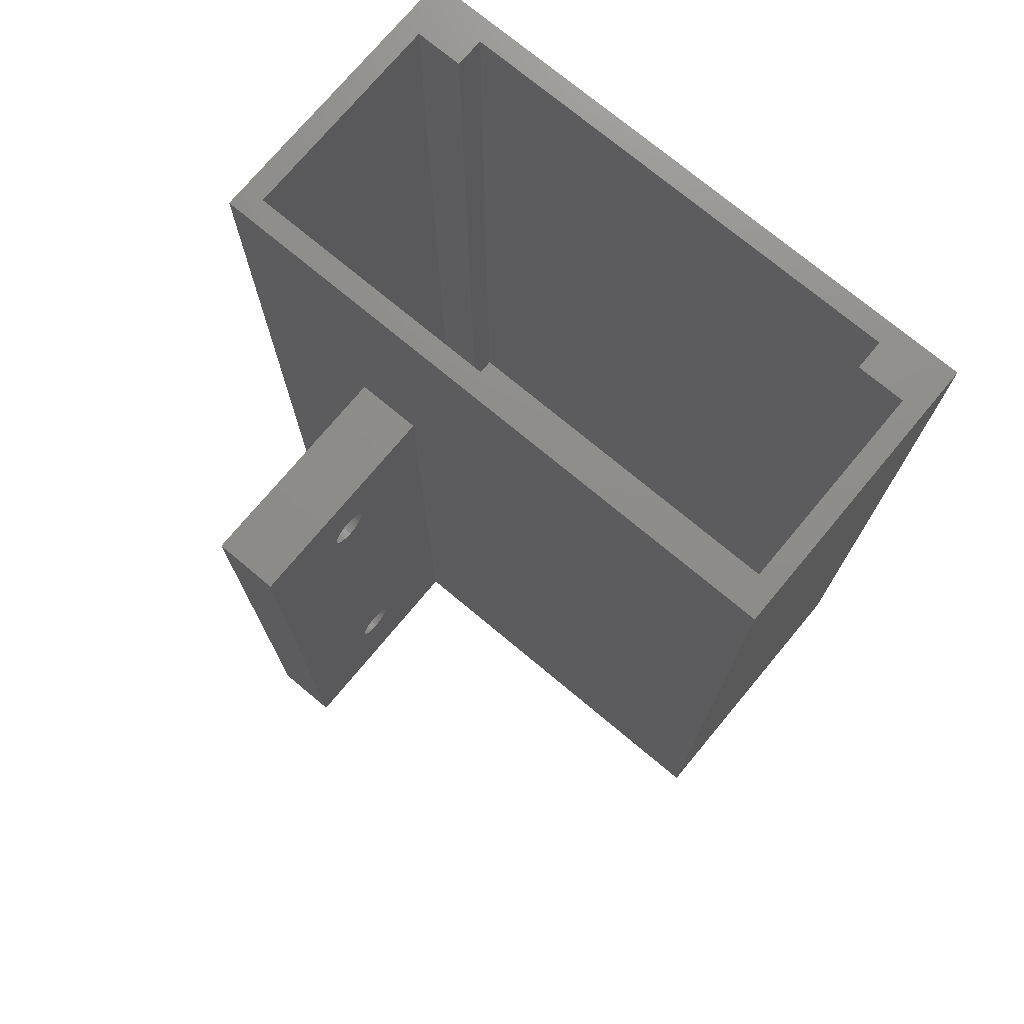
<metadata>
{"format":"stl","ext":"stl","renderer":"f3d","projection":"perspective","resolution":1024,"background":"white","views":[{"elev":74.2,"azim":-140.2,"up":"+Z"}]}
</metadata>
<code>
# stl→obj: 344 verts, 1012 faces
v 54 -2 81
v 54 25 -2
v 54 25 81
v 54 -2 -2
v 4.5 2.8 81
v 0 2.8 81
v 4.5 0 81
v 52 2.8 81
v 52 23 81
v 0 23 81
v -2 25 81
v 47.5 0 81
v 47.5 2.8 81
v -2 -2 81
v 41 25 -2
v 35 25 -2
v 41 45 -2
v -2 -2 -2
v -2 25 -2
v 35 45 -2
v 35 25 58
v 41 25 58
v 41 37.73 48.42
v 41 45 58
v 41 38 49.03
v 41 38 10.97
v 41 38.13 10.33
v 41 37.73 11.57
v 41 37.34 47.89
v 41 37.34 12.11
v 41 36.85 47.45
v 41 36.85 12.55
v 41 36.28 47.12
v 41 36.28 12.88
v 41 35.65 46.92
v 41 35.65 13.08
v 41 35 46.85
v 41 35 13.15
v 41 34.35 46.92
v 41 34.35 13.08
v 41 33.72 47.12
v 41 33.72 12.88
v 41 33.15 47.45
v 41 33.15 12.55
v 41 32.66 47.89
v 41 32.66 12.11
v 41 32.27 48.42
v 41 32.27 11.57
v 41 32 49.03
v 41 31.87 49.67
v 41 32 10.97
v 41 38.13 49.67
v 41 38.13 50.33
v 41 38 50.97
v 41 37.73 51.58
v 41 37.34 52.11
v 41 36.85 52.55
v 41 36.28 52.88
v 41 35.65 53.08
v 41 35 53.15
v 41 34.35 53.08
v 41 31.87 50.33
v 41 31.87 10.33
v 41 32 50.97
v 41 32.27 51.58
v 41 32.66 52.11
v 41 33.15 52.55
v 41 33.72 52.88
v 41 38.13 9.671
v 41 38 9.027
v 41 37.73 8.425
v 41 37.34 7.892
v 41 36.85 7.452
v 41 36.28 7.122
v 41 35.65 6.919
v 41 35 6.85
v 41 34.35 6.919
v 41 33.72 7.122
v 41 33.15 7.452
v 41 32.66 7.892
v 41 32.27 8.425
v 41 32 9.027
v 41 31.87 9.671
v 41 37.73 51.57
v 41 32.27 51.57
v 41 37.73 48.43
v 41 32.27 48.43
v 41 37.34 7.893
v 41 36.28 7.123
v 41 33.72 7.123
v 41 32.66 7.893
v 35 45 58
v 35 36.56 10.9
v 35 36.71 10.56
v 35 36.71 49.44
v 35 36.79 49.81
v 35 36.56 49.1
v 35 36.34 11.2
v 35 36.34 48.8
v 35 36.06 11.46
v 35 36.06 48.54
v 35 35.73 11.64
v 35 35.73 48.36
v 35 35.37 11.76
v 35 35.37 48.24
v 35 35 11.8
v 35 35 48.2
v 35 34.63 11.76
v 35 34.63 48.24
v 35 34.27 11.64
v 35 34.27 48.36
v 35 33.94 11.46
v 35 33.94 48.54
v 35 33.66 11.2
v 35 33.66 48.8
v 35 33.44 10.9
v 35 33.44 49.1
v 35 33.29 10.56
v 35 33.21 10.19
v 35 33.29 49.44
v 35 36.79 10.19
v 35 36.79 9.812
v 35 36.71 9.444
v 35 36.56 9.1
v 35 36.34 8.796
v 35 36.06 8.544
v 35 35.73 8.356
v 35 35.37 8.239
v 35 35 8.2
v 35 34.63 8.239
v 35 34.27 8.356
v 35 33.94 8.544
v 35 33.21 9.812
v 35 33.21 49.81
v 35 33.29 9.444
v 35 33.44 9.1
v 35 33.66 8.796
v 35 36.79 50.19
v 35 36.71 50.56
v 35 36.56 50.9
v 35 36.34 51.2
v 35 36.06 51.46
v 35 35.73 51.64
v 35 35.37 51.76
v 35 35 51.8
v 35 34.63 51.76
v 35 34.27 51.64
v 35 33.94 51.46
v 35 33.66 51.2
v 35 33.44 50.9
v 35 33.29 50.56
v 35 33.21 50.19
v 52 2.8 0
v 52 23 0
v 47.5 2.8 0
v 4.5 2.8 0
v 47.5 0 0
v 0 23 0
v 0 2.8 0
v 4.5 0 0
v 38 35 48.2
v 38 35.37 48.24
v 38 33.29 50.56
v 38 33.44 50.9
v 38 33.94 51.46
v 38 33.66 51.2
v 38 35 51.8
v 38 34.63 51.76
v 38 34.27 51.64
v 38 36.06 51.46
v 38 35.73 51.64
v 38 36.56 49.1
v 38 36.34 48.8
v 38 36.06 48.54
v 38 35.37 51.76
v 38 33.66 48.8
v 38 33.94 48.54
v 38 36.79 49.81
v 38 36.71 49.44
v 38 34.27 48.36
v 38 36.56 50.9
v 38 36.71 50.56
v 38 34.63 48.24
v 38 36.79 50.19
v 38 33.44 49.1
v 38 33.21 50.19
v 38 36.34 51.2
v 38 33.29 49.44
v 38 33.21 49.81
v 38 35.73 48.36
v 38.8 36.02 47.72
v 38.8 36.47 47.98
v 38.8 35 52.5
v 38.8 35.52 52.45
v 38.8 35 47.5
v 38.8 32.83 51.25
v 38.8 32.62 50.77
v 38.8 37.17 48.75
v 38.8 37.38 49.23
v 38.8 37.49 49.74
v 38.8 34.48 52.45
v 38.8 33.53 47.98
v 38.8 33.98 47.72
v 38.8 33.14 51.67
v 38.8 34.48 47.55
v 38.8 32.51 50.26
v 38.8 32.83 48.75
v 38.8 33.14 48.33
v 38.8 37.38 50.77
v 38.8 37.17 51.25
v 38.8 36.86 51.67
v 38.8 36.47 52.02
v 38.8 36.02 52.28
v 38.8 36.86 48.33
v 38.8 33.98 52.28
v 38.8 33.53 52.02
v 38.8 37.49 50.26
v 38.8 37.14 49.78
v 38.8 37.05 49.34
v 38.8 37.14 50.22
v 38.8 36.86 48.92
v 38.8 36.6 48.56
v 38.8 36.26 48.26
v 38.8 35.87 48.04
v 38.8 35.52 47.55
v 38.8 35.45 47.9
v 38.8 35 47.85
v 38.8 34.55 47.9
v 38.8 34.13 48.04
v 38.8 33.74 48.26
v 38.8 33.4 48.56
v 38.8 33.14 48.92
v 38.8 32.95 49.34
v 38.8 32.62 49.23
v 38.8 32.86 49.78
v 38.8 37.05 50.66
v 38.8 36.86 51.08
v 38.8 36.6 51.44
v 38.8 36.26 51.74
v 38.8 35.87 51.96
v 38.8 35.45 52.1
v 38.8 35 52.15
v 38.8 34.55 52.1
v 38.8 34.13 51.96
v 38.8 33.74 51.74
v 38.8 33.4 51.44
v 38.8 33.14 51.08
v 38.8 32.95 50.66
v 38.8 32.86 50.22
v 38.8 32.51 49.74
v 38 35 8.2
v 38 35.37 8.239
v 38 33.29 10.56
v 38 33.44 10.9
v 38 33.94 11.46
v 38 33.66 11.2
v 38 35 11.8
v 38 34.63 11.76
v 38 34.27 11.64
v 38 36.06 11.46
v 38 35.73 11.64
v 38 36.56 9.1
v 38 36.34 8.796
v 38 36.06 8.544
v 38 35.37 11.76
v 38 33.66 8.796
v 38 33.94 8.544
v 38 36.79 9.812
v 38 36.71 9.444
v 38 34.27 8.356
v 38 36.56 10.9
v 38 36.71 10.56
v 38 34.63 8.239
v 38 36.79 10.19
v 38 33.44 9.1
v 38 33.21 10.19
v 38 36.34 11.2
v 38 33.29 9.444
v 38 33.21 9.812
v 38 35.73 8.356
v 38.8 36.02 7.716
v 38.8 36.47 7.977
v 38.8 35 12.5
v 38.8 35.52 12.45
v 38.8 35 7.5
v 38.8 32.83 11.25
v 38.8 32.62 10.77
v 38.8 37.17 8.75
v 38.8 37.38 9.227
v 38.8 37.49 9.739
v 38.8 34.48 12.45
v 38.8 33.53 7.977
v 38.8 33.98 7.716
v 38.8 33.14 11.67
v 38.8 34.48 7.555
v 38.8 32.51 10.26
v 38.8 32.83 8.75
v 38.8 33.14 8.327
v 38.8 37.38 10.77
v 38.8 37.17 11.25
v 38.8 36.86 11.67
v 38.8 36.47 12.02
v 38.8 36.02 12.28
v 38.8 36.86 8.327
v 38.8 33.98 12.28
v 38.8 33.53 12.02
v 38.8 37.49 10.26
v 38.8 37.14 9.775
v 38.8 37.05 9.335
v 38.8 37.14 10.22
v 38.8 37.05 9.336
v 38.8 36.86 8.925
v 38.8 36.6 8.561
v 38.8 36.26 8.26
v 38.8 35.87 8.036
v 38.8 35.87 8.035
v 38.8 35.52 7.555
v 38.8 35.45 7.897
v 38.8 35 7.85
v 38.8 34.55 7.897
v 38.8 34.13 8.035
v 38.8 34.13 8.036
v 38.8 33.74 8.26
v 38.8 33.4 8.561
v 38.8 33.14 8.925
v 38.8 32.95 9.335
v 38.8 32.62 9.227
v 38.8 32.95 9.336
v 38.8 32.86 9.775
v 38.8 37.05 10.66
v 38.8 36.86 11.08
v 38.8 36.6 11.44
v 38.8 36.26 11.74
v 38.8 35.87 11.96
v 38.8 35.45 12.1
v 38.8 35 12.15
v 38.8 34.55 12.1
v 38.8 34.13 11.96
v 38.8 33.74 11.74
v 38.8 33.4 11.44
v 38.8 33.14 11.08
v 38.8 32.95 10.66
v 38.8 32.86 10.22
v 38.8 32.51 9.739
f 1 2 3
f 2 1 4
f 5 6 7
f 8 3 9
f 3 10 9
f 10 11 6
f 11 10 3
f 3 8 1
f 12 8 13
f 8 12 1
f 7 1 12
f 7 14 1
f 6 14 7
f 14 6 11
f 4 15 2
f 15 16 17
f 4 16 15
f 18 16 4
f 16 18 19
f 17 16 20
f 18 11 19
f 11 18 14
f 21 3 22
f 2 22 3
f 22 2 15
f 3 21 11
f 19 21 16
f 21 19 11
f 18 1 14
f 1 18 4
f 23 24 25
f 24 26 27
f 28 24 23
f 24 28 26
f 29 28 23
f 29 30 28
f 31 30 29
f 31 32 30
f 33 32 31
f 33 34 32
f 35 34 33
f 35 36 34
f 37 36 35
f 37 38 36
f 39 38 37
f 39 40 38
f 41 40 39
f 41 42 40
f 43 42 41
f 43 44 42
f 45 44 43
f 45 46 44
f 47 46 45
f 47 48 46
f 22 47 49
f 47 22 48
f 22 49 50
f 48 22 51
f 52 24 53
f 24 54 53
f 24 55 54
f 24 56 55
f 24 57 56
f 24 58 57
f 24 59 58
f 24 60 59
f 22 60 24
f 60 22 61
f 22 50 62
f 15 51 22
f 51 15 63
f 64 22 62
f 65 22 64
f 66 22 65
f 67 22 66
f 68 22 67
f 61 22 68
f 25 24 52
f 24 27 17
f 69 17 27
f 70 17 69
f 71 17 70
f 72 17 71
f 73 17 72
f 74 17 73
f 75 17 74
f 76 17 75
f 15 76 77
f 15 77 78
f 15 78 79
f 76 15 17
f 80 15 79
f 81 15 80
f 82 15 81
f 83 15 82
f 63 15 83
f 53 53 52
f 53 53 53
f 54 53 53
f 54 54 53
f 84 54 55
f 54 84 54
f 55 84 84
f 55 84 84
f 56 84 55
f 56 56 84
f 57 56 57
f 56 57 56
f 57 57 57
f 57 57 57
f 58 57 57
f 58 58 57
f 58 58 58
f 59 58 58
f 59 59 58
f 59 60 59
f 60 60 59
f 60 60 60
f 60 60 60
f 61 60 60
f 60 61 61
f 61 68 61
f 68 68 61
f 68 68 68
f 68 67 68
f 67 67 68
f 67 67 67
f 67 67 67
f 66 67 67
f 67 66 66
f 66 85 66
f 65 85 66
f 65 85 85
f 65 85 85
f 64 85 65
f 85 64 64
f 64 62 64
f 62 62 50
f 62 62 62
f 62 62 64
f 52 52 53
f 52 52 52
f 52 25 52
f 25 25 52
f 86 25 25
f 25 86 23
f 86 23 86
f 86 23 86
f 86 29 23
f 29 29 86
f 31 29 29
f 29 31 31
f 31 31 31
f 31 31 31
f 31 33 31
f 33 33 31
f 33 33 33
f 33 35 33
f 35 35 33
f 37 35 35
f 37 37 35
f 37 37 37
f 37 37 37
f 39 37 39
f 37 39 37
f 41 39 39
f 41 41 41
f 41 41 39
f 43 41 41
f 43 43 43
f 43 43 41
f 43 43 43
f 45 43 45
f 43 45 43
f 87 45 45
f 87 47 45
f 87 47 87
f 87 47 87
f 49 87 49
f 87 49 47
f 50 49 49
f 50 50 49
f 50 50 50
f 50 50 62
f 27 27 69
f 27 27 27
f 26 27 27
f 26 26 27
f 28 26 28
f 26 28 26
f 28 28 28
f 28 28 28
f 30 28 28
f 30 30 28
f 32 30 32
f 30 32 30
f 32 32 32
f 32 32 32
f 34 32 32
f 34 34 32
f 34 34 34
f 36 34 34
f 36 36 34
f 36 38 36
f 38 38 36
f 38 38 38
f 38 38 38
f 40 38 38
f 38 40 40
f 40 42 40
f 42 42 40
f 42 42 42
f 42 44 42
f 44 44 42
f 44 44 44
f 44 44 44
f 46 44 44
f 44 46 46
f 46 48 46
f 48 48 46
f 48 48 48
f 48 48 48
f 51 48 48
f 48 51 51
f 51 63 51
f 63 63 83
f 63 63 63
f 63 63 51
f 69 69 27
f 69 69 69
f 69 70 69
f 70 70 69
f 71 70 70
f 70 71 71
f 71 71 71
f 71 71 71
f 71 72 71
f 88 72 71
f 73 72 88
f 72 73 73
f 73 73 73
f 73 73 73
f 73 74 73
f 89 74 73
f 89 74 89
f 89 75 74
f 75 75 89
f 76 75 75
f 76 76 76
f 76 76 75
f 76 76 76
f 77 76 77
f 76 77 76
f 90 77 77
f 78 90 90
f 90 78 77
f 79 78 90
f 79 79 79
f 79 79 78
f 79 79 79
f 80 79 91
f 79 80 79
f 81 80 91
f 81 81 80
f 81 81 81
f 81 81 81
f 82 81 82
f 81 82 81
f 83 82 82
f 83 83 82
f 83 83 83
f 83 83 63
f 92 22 24
f 22 92 21
f 93 92 94
f 92 95 96
f 97 92 93
f 92 97 95
f 98 97 93
f 98 99 97
f 100 99 98
f 100 101 99
f 102 101 100
f 102 103 101
f 104 103 102
f 104 105 103
f 106 105 104
f 106 107 105
f 108 107 106
f 108 109 107
f 110 109 108
f 110 111 109
f 112 111 110
f 112 113 111
f 114 113 112
f 114 115 113
f 116 115 114
f 116 117 115
f 21 116 118
f 116 21 117
f 16 118 119
f 117 21 120
f 121 20 122
f 20 123 122
f 20 124 123
f 20 125 124
f 20 126 125
f 20 127 126
f 20 128 127
f 20 129 128
f 16 129 20
f 129 16 130
f 130 16 131
f 131 16 132
f 16 119 133
f 120 21 134
f 118 16 21
f 135 16 133
f 136 16 135
f 137 16 136
f 132 16 137
f 94 20 121
f 20 94 92
f 138 92 96
f 139 92 138
f 140 92 139
f 141 92 140
f 142 92 141
f 143 92 142
f 144 92 143
f 145 92 144
f 21 145 146
f 21 146 147
f 21 147 148
f 145 21 92
f 149 21 148
f 150 21 149
f 151 21 150
f 152 21 151
f 134 21 152
f 17 92 24
f 92 17 20
f 153 9 154
f 9 153 8
f 154 155 153
f 155 156 157
f 154 156 155
f 158 156 154
f 156 158 159
f 157 156 160
f 6 158 10
f 158 6 159
f 158 9 10
f 9 158 154
f 153 13 8
f 13 153 155
f 156 6 5
f 6 156 159
f 157 13 155
f 13 157 12
f 7 156 5
f 156 7 160
f 157 7 12
f 7 157 160
f 105 161 162
f 161 105 107
f 163 150 164
f 150 163 151
f 149 165 166
f 165 149 148
f 146 167 168
f 167 146 145
f 148 169 165
f 169 148 147
f 143 170 171
f 170 143 142
f 99 172 97
f 172 99 173
f 99 174 173
f 174 99 101
f 145 175 167
f 175 145 144
f 113 176 177
f 176 113 115
f 144 171 175
f 171 144 143
f 95 178 96
f 178 95 179
f 111 177 180
f 177 111 113
f 139 181 140
f 181 139 182
f 107 183 161
f 183 107 109
f 96 184 138
f 184 96 178
f 176 117 185
f 117 176 115
f 186 151 163
f 151 186 152
f 97 179 95
f 179 97 172
f 109 180 183
f 180 109 111
f 140 187 141
f 187 140 181
f 188 134 189
f 134 188 120
f 147 168 169
f 168 147 146
f 164 149 166
f 149 164 150
f 189 152 186
f 152 189 134
f 142 187 170
f 187 142 141
f 101 190 174
f 190 101 103
f 185 120 188
f 120 185 117
f 138 182 139
f 182 138 184
f 103 162 190
f 162 103 105
f 191 192 190
f 175 193 167
f 194 193 175
f 195 161 183
f 196 197 163
f 198 199 179
f 164 196 163
f 200 178 179
f 171 194 175
f 168 201 169
f 202 203 180
f 165 204 166
f 205 195 183
f 163 206 186
f 207 208 185
f 204 196 164
f 167 193 168
f 209 210 182
f 210 211 181
f 211 212 170
f 197 206 163
f 207 185 188
f 213 194 171
f 212 213 171
f 193 201 168
f 182 210 181
f 192 214 174
f 201 215 169
f 216 204 165
f 169 216 165
f 184 217 182
f 218 200 199
f 200 218 217
f 219 199 198
f 220 217 218
f 217 220 209
f 199 219 218
f 199 219 219
f 199 219 219
f 198 221 219
f 214 221 198
f 214 222 221
f 214 222 222
f 214 222 222
f 192 222 214
f 192 223 222
f 191 223 192
f 191 224 223
f 191 224 224
f 225 224 191
f 225 226 224
f 225 226 226
f 225 226 226
f 195 226 225
f 195 227 226
f 195 228 227
f 205 228 195
f 228 205 228
f 228 205 228
f 205 229 228
f 203 229 205
f 229 203 229
f 203 230 229
f 202 230 203
f 202 231 230
f 208 231 202
f 231 208 231
f 231 208 231
f 208 232 231
f 207 232 208
f 232 207 233
f 234 233 207
f 233 234 233
f 233 234 235
f 233 234 233
f 236 209 220
f 236 209 236
f 236 209 236
f 209 236 210
f 237 210 236
f 237 211 210
f 238 211 237
f 238 211 238
f 238 211 238
f 238 212 211
f 239 212 238
f 239 213 212
f 240 213 239
f 240 213 240
f 240 194 213
f 241 194 240
f 241 194 241
f 241 194 241
f 242 194 241
f 242 193 194
f 243 193 242
f 201 243 243
f 201 243 243
f 243 201 193
f 244 201 243
f 215 244 244
f 244 215 201
f 245 215 244
f 245 216 215
f 246 216 245
f 204 246 246
f 204 246 246
f 246 204 216
f 247 204 246
f 196 247 248
f 197 248 248
f 197 248 248
f 197 248 249
f 247 196 204
f 250 235 234
f 235 250 249
f 248 197 196
f 206 249 250
f 249 206 197
f 199 200 179
f 250 234 188
f 203 205 180
f 170 212 171
f 214 173 174
f 208 176 185
f 205 183 180
f 208 177 176
f 215 216 169
f 225 191 190
f 214 172 173
f 206 189 186
f 189 206 250
f 208 202 177
f 202 180 177
f 178 217 184
f 217 178 200
f 195 225 162
f 192 174 190
f 181 211 187
f 217 209 182
f 166 204 164
f 187 211 170
f 214 198 172
f 198 179 172
f 195 162 161
f 225 190 162
f 234 207 188
f 250 188 189
f 237 84 84
f 84 237 236
f 226 35 33
f 35 226 226
f 242 60 60
f 60 242 241
f 241 59 60
f 59 241 241
f 87 232 233
f 232 87 87
f 242 60 243
f 60 242 60
f 229 41 228
f 41 229 41
f 228 39 228
f 39 228 41
f 222 86 222
f 86 222 29
f 239 57 240
f 57 239 57
f 25 219 219
f 219 25 52
f 238 57 238
f 57 238 56
f 87 231 231
f 231 87 45
f 246 67 66
f 67 246 246
f 243 61 243
f 61 243 60
f 238 57 239
f 57 238 57
f 222 31 29
f 31 222 222
f 243 61 68
f 61 243 243
f 244 68 68
f 68 244 243
f 240 58 240
f 58 240 57
f 62 235 249
f 235 62 50
f 249 62 62
f 62 249 248
f 241 59 241
f 59 241 58
f 230 43 229
f 43 230 43
f 228 39 37
f 39 228 228
f 226 35 226
f 35 226 37
f 64 248 85
f 248 64 248
f 227 37 226
f 37 227 37
f 49 233 50
f 233 49 233
f 246 67 67
f 67 246 245
f 218 52 52
f 52 218 219
f 221 86 219
f 86 221 86
f 236 54 84
f 54 236 236
f 227 37 37
f 37 227 228
f 245 67 67
f 67 245 244
f 240 58 241
f 58 240 58
f 229 41 229
f 41 229 43
f 231 43 231
f 43 231 45
f 222 86 221
f 86 222 86
f 220 53 236
f 53 220 53
f 238 84 84
f 84 238 237
f 64 248 248
f 248 64 62
f 85 246 66
f 246 85 246
f 49 233 233
f 233 49 87
f 236 54 236
f 54 236 53
f 244 68 67
f 68 244 244
f 238 84 56
f 84 238 238
f 50 235 50
f 235 50 233
f 222 31 31
f 31 222 223
f 218 53 220
f 53 218 52
f 85 247 85
f 247 85 248
f 85 246 85
f 246 85 247
f 231 43 230
f 43 231 43
f 219 25 219
f 25 219 86
f 223 31 31
f 31 223 224
f 87 231 232
f 231 87 87
f 224 33 31
f 33 224 224
f 224 33 33
f 33 224 226
f 128 251 252
f 251 128 129
f 253 116 254
f 116 253 118
f 114 255 256
f 255 114 112
f 108 257 258
f 257 108 106
f 112 259 255
f 259 112 110
f 102 260 261
f 260 102 100
f 125 262 124
f 262 125 263
f 125 264 263
f 264 125 126
f 106 265 257
f 265 106 104
f 132 266 267
f 266 132 137
f 104 261 265
f 261 104 102
f 123 268 122
f 268 123 269
f 131 267 270
f 267 131 132
f 94 271 93
f 271 94 272
f 129 273 251
f 273 129 130
f 122 274 121
f 274 122 268
f 266 136 275
f 136 266 137
f 276 118 253
f 118 276 119
f 124 269 123
f 269 124 262
f 130 270 273
f 270 130 131
f 93 277 98
f 277 93 271
f 278 133 279
f 133 278 135
f 110 258 259
f 258 110 108
f 254 114 256
f 114 254 116
f 279 119 276
f 119 279 133
f 100 277 260
f 277 100 98
f 126 280 264
f 280 126 127
f 275 135 278
f 135 275 136
f 121 272 94
f 272 121 274
f 127 252 280
f 252 127 128
f 281 282 280
f 265 283 257
f 284 283 265
f 285 251 273
f 286 287 253
f 288 289 269
f 254 286 253
f 290 268 269
f 261 284 265
f 258 291 259
f 292 293 270
f 255 294 256
f 295 285 273
f 253 296 276
f 297 298 275
f 294 286 254
f 257 283 258
f 299 300 272
f 300 301 271
f 301 302 260
f 287 296 253
f 297 275 278
f 303 284 261
f 302 303 261
f 283 291 258
f 272 300 271
f 282 304 264
f 291 305 259
f 306 294 255
f 259 306 255
f 274 307 272
f 308 290 289
f 290 308 307
f 309 289 288
f 310 307 308
f 307 310 299
f 289 311 308
f 289 309 311
f 289 309 309
f 288 312 309
f 304 312 288
f 304 313 312
f 304 313 313
f 304 313 313
f 282 313 304
f 282 314 313
f 281 314 282
f 281 315 314
f 281 316 315
f 317 316 281
f 317 318 316
f 317 318 318
f 317 318 318
f 285 318 317
f 285 319 318
f 285 320 319
f 295 320 285
f 320 295 320
f 320 295 320
f 295 321 320
f 293 321 295
f 321 293 322
f 293 323 322
f 292 323 293
f 292 324 323
f 298 324 292
f 324 298 324
f 324 298 324
f 298 325 324
f 297 325 298
f 325 297 326
f 327 326 297
f 326 327 326
f 328 327 329
f 326 327 328
f 330 299 310
f 330 299 330
f 330 299 330
f 299 330 300
f 331 300 330
f 331 301 300
f 332 301 331
f 332 301 332
f 332 301 332
f 332 302 301
f 333 302 332
f 333 303 302
f 334 303 333
f 334 303 334
f 334 284 303
f 335 284 334
f 335 284 335
f 335 284 335
f 336 284 335
f 336 283 284
f 337 283 336
f 291 337 337
f 291 337 337
f 337 291 283
f 338 291 337
f 305 338 338
f 338 305 291
f 339 305 338
f 339 306 305
f 340 306 339
f 294 340 340
f 294 340 340
f 340 294 306
f 341 294 340
f 286 341 342
f 287 342 342
f 287 342 342
f 287 342 343
f 341 286 294
f 344 329 327
f 329 344 343
f 342 287 286
f 296 343 344
f 343 296 287
f 289 290 269
f 344 327 278
f 293 295 270
f 260 302 261
f 304 263 264
f 298 266 275
f 295 273 270
f 298 267 266
f 305 306 259
f 317 281 280
f 304 262 263
f 296 279 276
f 279 296 344
f 298 292 267
f 292 270 267
f 268 307 274
f 307 268 290
f 285 317 252
f 282 264 280
f 271 301 277
f 307 299 272
f 256 294 254
f 277 301 260
f 304 288 262
f 288 269 262
f 285 252 251
f 317 280 252
f 327 297 278
f 344 278 279
f 331 28 28
f 28 331 330
f 318 75 89
f 75 318 318
f 336 38 38
f 38 336 335
f 335 36 38
f 36 335 335
f 81 325 326
f 325 81 81
f 336 38 337
f 38 336 38
f 321 90 320
f 90 321 90
f 320 77 320
f 77 320 90
f 313 71 313
f 71 313 88
f 333 32 334
f 32 333 32
f 70 311 309
f 311 70 69
f 332 32 332
f 32 332 30
f 81 324 324
f 324 81 91
f 340 44 46
f 44 340 340
f 337 40 337
f 40 337 38
f 332 32 333
f 32 332 32
f 313 73 88
f 73 313 313
f 337 40 42
f 40 337 337
f 338 42 42
f 42 338 337
f 334 34 334
f 34 334 32
f 63 329 343
f 329 63 83
f 343 63 63
f 63 343 342
f 335 36 335
f 36 335 34
f 323 79 322
f 79 323 79
f 320 77 76
f 77 320 320
f 318 75 318
f 75 318 76
f 51 342 48
f 342 51 342
f 319 76 318
f 76 319 76
f 82 328 83
f 328 82 326
f 340 44 44
f 44 340 339
f 308 69 69
f 69 308 311
f 312 71 309
f 71 312 71
f 330 26 28
f 26 330 330
f 319 76 76
f 76 319 320
f 339 44 44
f 44 339 338
f 334 34 335
f 34 334 34
f 322 90 321
f 90 322 79
f 324 79 324
f 79 324 91
f 313 71 312
f 71 313 71
f 310 27 330
f 27 310 27
f 332 28 28
f 28 332 331
f 51 342 342
f 342 51 63
f 48 340 46
f 340 48 340
f 82 326 326
f 326 82 81
f 330 26 330
f 26 330 27
f 338 42 44
f 42 338 338
f 332 28 30
f 28 332 332
f 83 329 83
f 329 83 328
f 313 73 73
f 73 313 314
f 308 27 310
f 27 308 69
f 48 341 48
f 341 48 342
f 48 340 48
f 340 48 341
f 324 79 323
f 79 324 79
f 309 70 309
f 70 309 71
f 314 73 73
f 73 314 315
f 81 324 325
f 324 81 81
f 315 89 73
f 89 315 316
f 316 89 89
f 89 316 318

</code>
